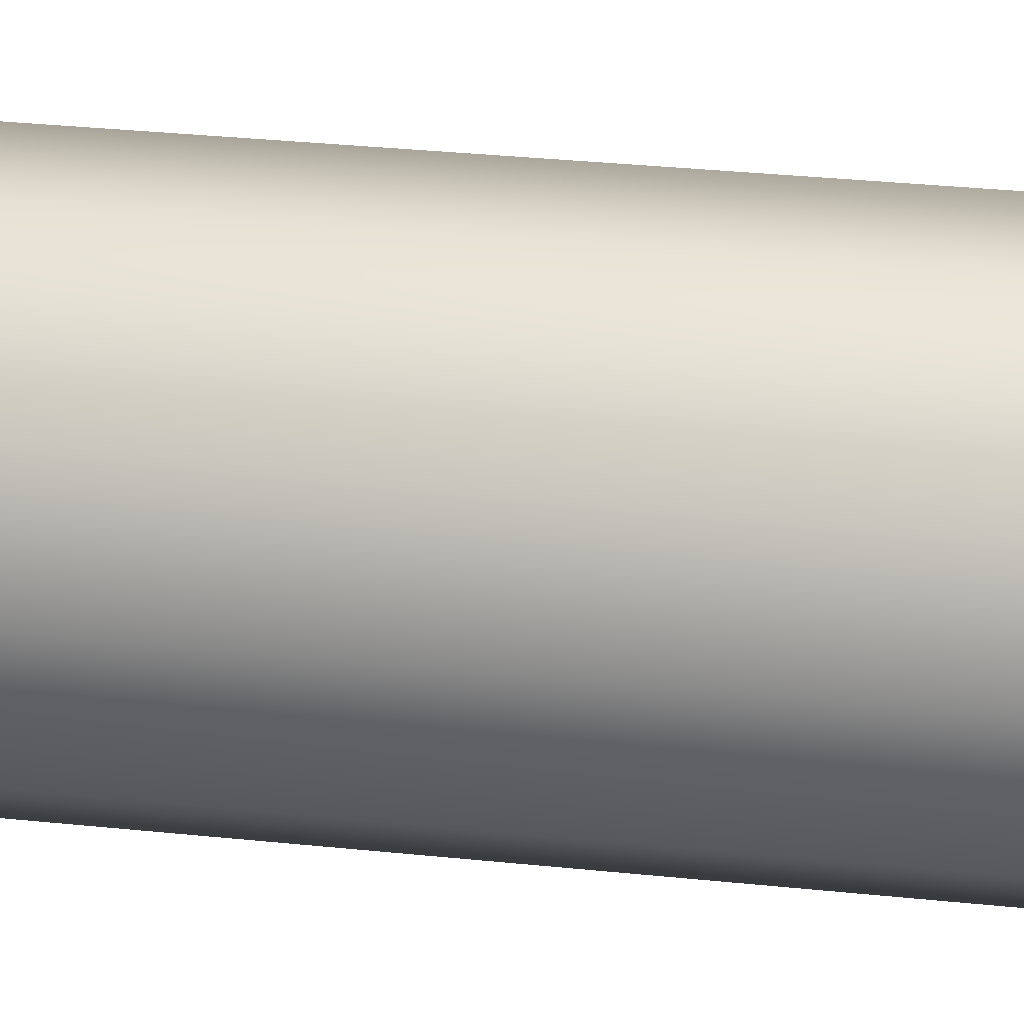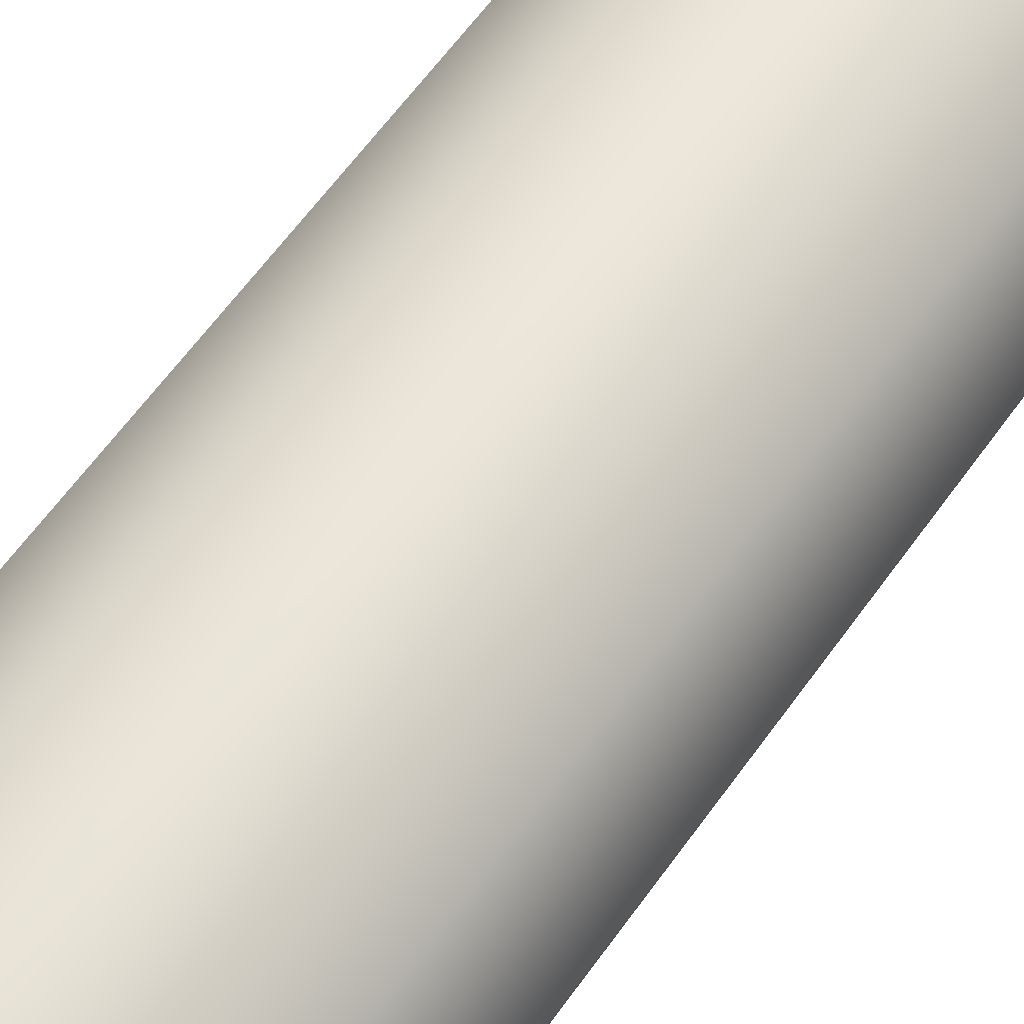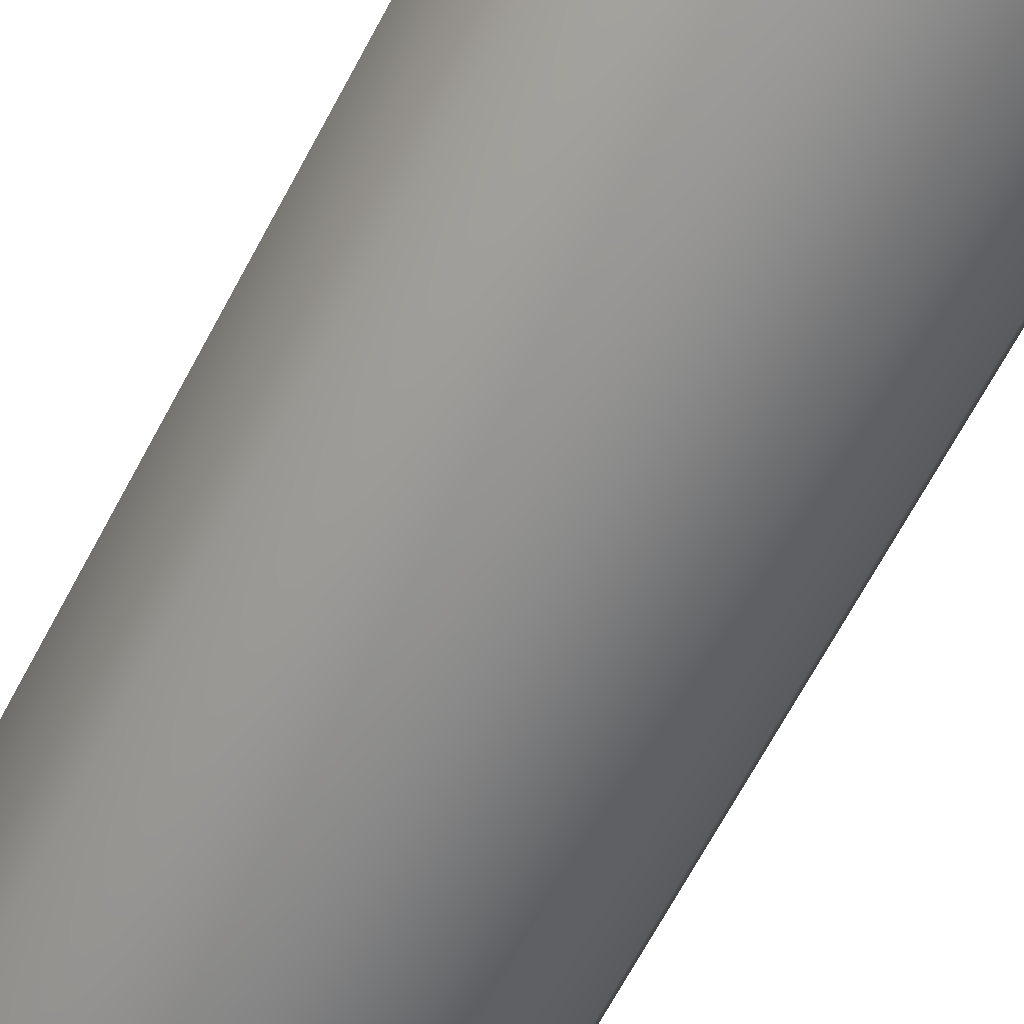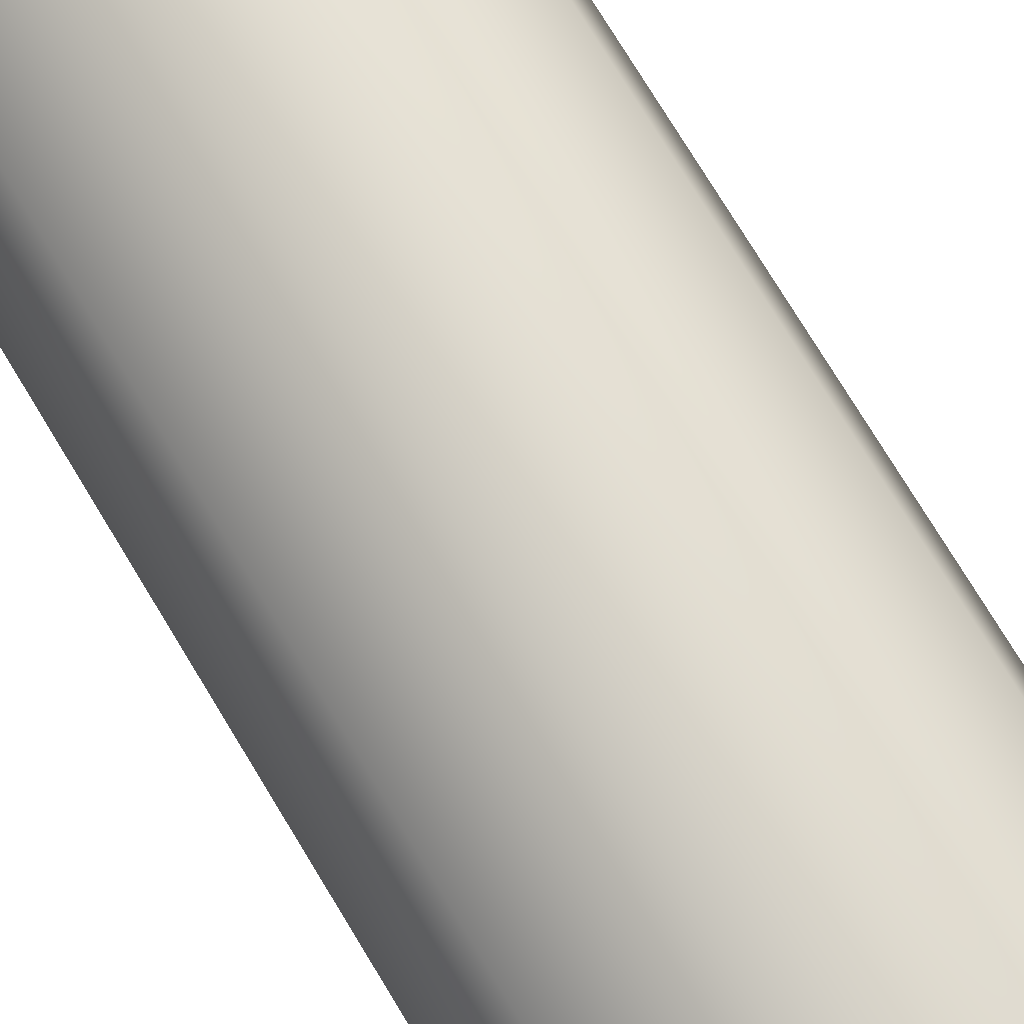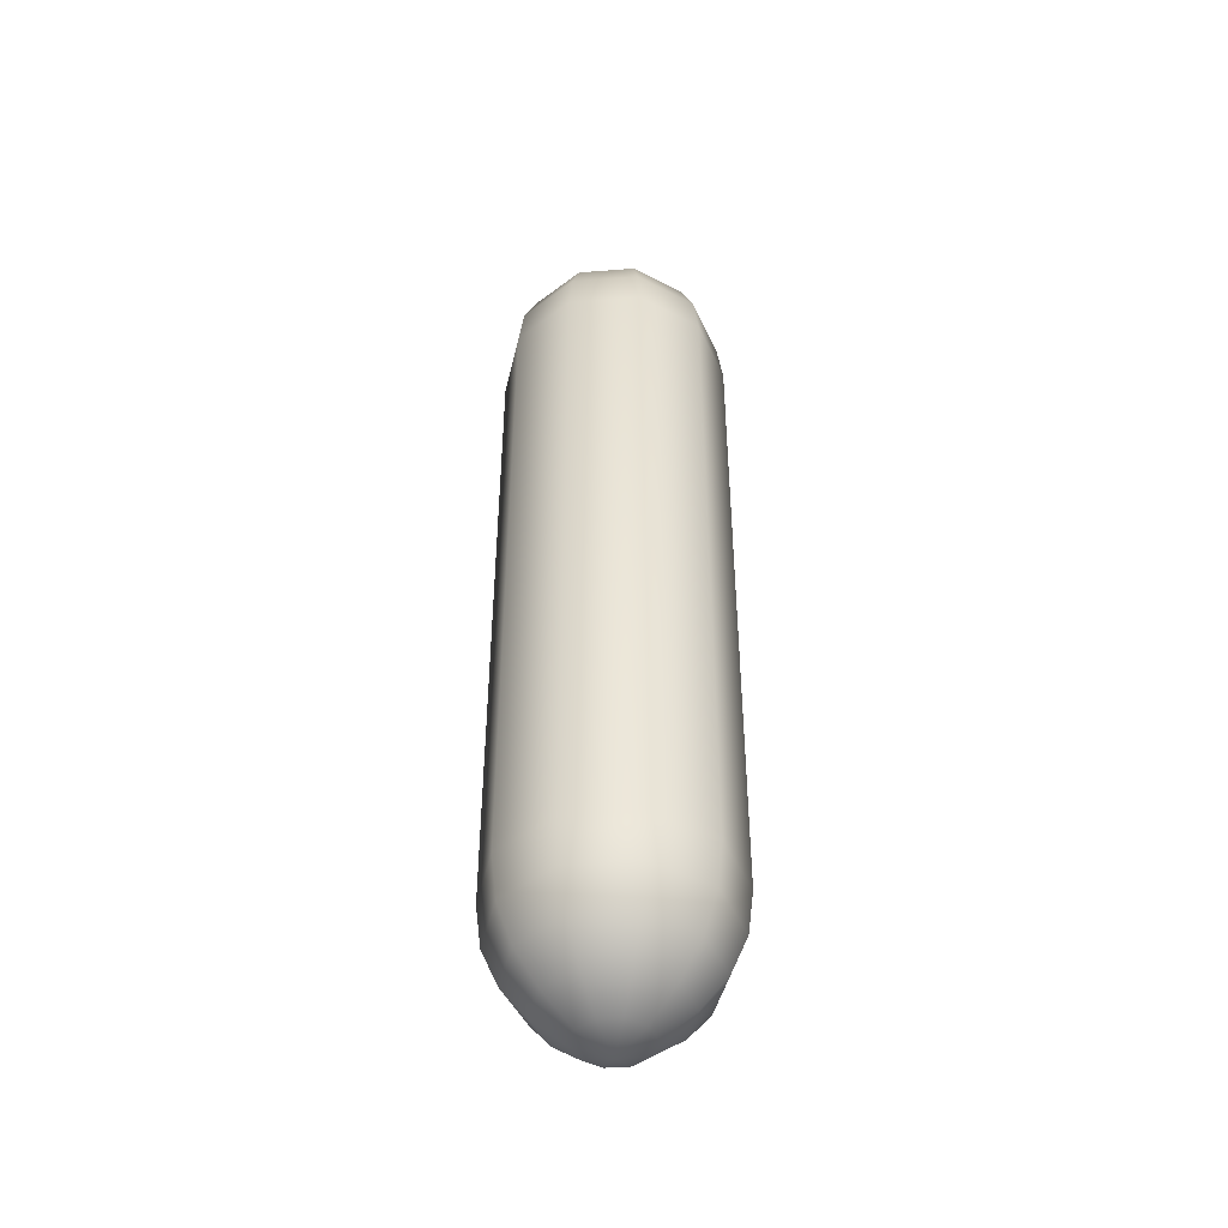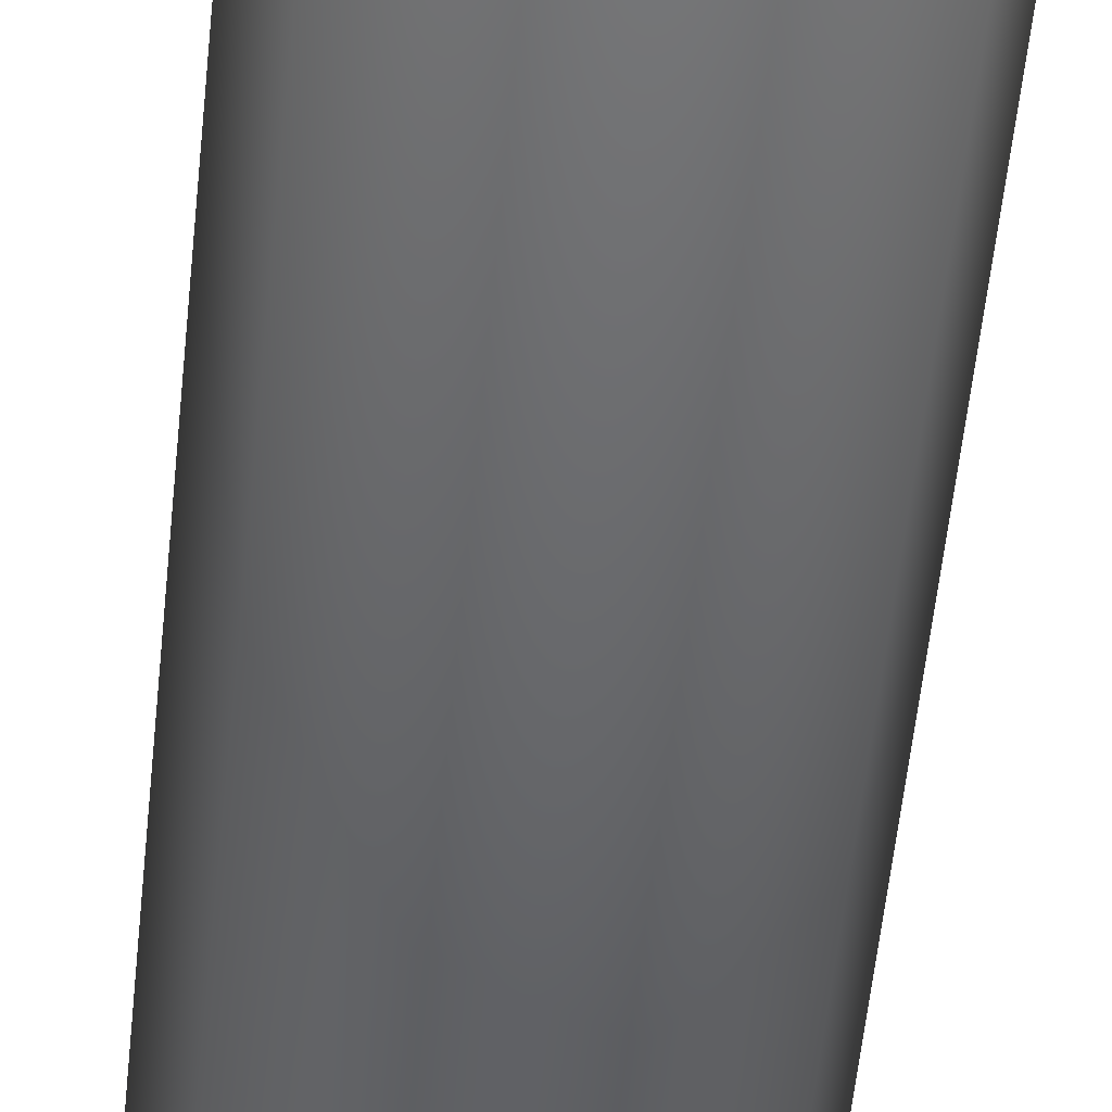
<metadata>
{"format":"obj","ext":"obj","renderer":"f3d","projection":"perspective","resolution":1024,"background":"white","views":[{"elev":24.7,"azim":-79.4,"up":"+Y"},{"elev":53.5,"azim":33.0,"up":"+Y"},{"elev":-62.9,"azim":152.8,"up":"+Y"},{"elev":70.8,"azim":-30.6,"up":"+Y"},{"elev":-45.0,"azim":-174.9,"up":"+Z"},{"elev":-53.0,"azim":174.4,"up":"+Y"}]}
</metadata>
<code>
g Capsule001
v 0 -0 1.272
v -0.075 0.05449 1.248
v -0.0927 -0 1.248
v -0.02865 0.08817 1.248
v 0.02865 0.08817 1.248
v 0.075 0.05449 1.248
v 0.0927 -0 1.248
v 0.075 -0.05449 1.248
v 0.02865 -0.08817 1.248
v -0.02865 -0.08817 1.248
v -0.075 -0.05449 1.248
v -0.1427 0.1036 1.182
v -0.1763 -0 1.182
v -0.05449 0.1677 1.182
v 0.05449 0.1677 1.182
v 0.1427 0.1036 1.182
v 0.1763 -0 1.182
v 0.1427 -0.1036 1.182
v 0.05449 -0.1677 1.182
v -0.05449 -0.1677 1.182
v -0.1427 -0.1036 1.182
v -0.1964 0.1427 1.099
v -0.2427 -0 1.099
v -0.075 0.2308 1.099
v 0.075 0.2308 1.099
v 0.1964 0.1427 1.099
v 0.2427 -0 1.099
v 0.1964 -0.1427 1.099
v 0.075 -0.2308 1.099
v -0.075 -0.2308 1.099
v -0.1964 -0.1427 1.099
v -0.2308 0.1677 1.004
v -0.2853 -0 1.004
v -0.08817 0.2714 1.004
v 0.08817 0.2714 1.004
v 0.2308 0.1677 1.004
v 0.2853 -0 1.004
v 0.2308 -0.1677 1.004
v 0.08817 -0.2714 1.004
v -0.08817 -0.2714 1.004
v -0.2308 -0.1677 1.004
v -0.2427 0.1763 0.8928
v -0.3 -0 0.8928
v -0.0927 0.2853 0.8928
v 0.0927 0.2853 0.8928
v 0.2427 0.1763 0.8928
v 0.3 -0 0.8928
v 0.2427 -0.1763 0.8928
v 0.0927 -0.2853 0.8928
v -0.0927 -0.2853 0.8928
v -0.2427 -0.1763 0.8928
v -0.2427 0.1763 -0.8644
v -0.3 -0 0.8928
v -0.2427 0.1763 0.8928
v -0.3 0 -0.8644
v -0.0927 0.2853 -0.8644
v -0.0927 0.2853 0.8928
v 0.0927 0.2853 -0.8644
v 0.0927 0.2853 0.8928
v 0.2427 0.1763 -0.8644
v 0.2427 0.1763 0.8928
v 0.3 -0 -0.8644
v 0.3 -0 0.8928
v 0.2427 -0.1763 -0.8644
v 0.2427 -0.1763 0.8928
v 0.0927 -0.2853 -0.8644
v 0.0927 -0.2853 0.8928
v -0.0927 -0.2853 -0.8644
v -0.0927 -0.2853 0.8928
v -0.2427 -0.1763 -0.8644
v -0.2427 -0.1763 0.8928
v -0.3 0 -0.8644
v -0.3 -0 0.8928
v -0.2308 0.1677 -0.9825
v -0.3 0 -0.8644
v -0.2427 0.1763 -0.8644
v -0.2853 0 -0.9825
v -0.08817 0.2714 -0.9825
v -0.0927 0.2853 -0.8644
v 0.08817 0.2714 -0.9825
v 0.0927 0.2853 -0.8644
v 0.2308 0.1677 -0.9825
v 0.2427 0.1763 -0.8644
v 0.2853 -0 -0.9825
v 0.3 -0 -0.8644
v 0.2308 -0.1677 -0.9825
v 0.2427 -0.1763 -0.8644
v 0.08817 -0.2714 -0.9825
v 0.0927 -0.2853 -0.8644
v -0.08817 -0.2714 -0.9825
v -0.0927 -0.2853 -0.8644
v -0.2308 -0.1677 -0.9825
v -0.2427 -0.1763 -0.8644
v 0.1964 0.1427 -1.082
v 0.075 0.2308 -1.082
v -0.075 0.2308 -1.082
v -0.1964 0.1427 -1.082
v -0.2427 0 -1.082
v -0.075 -0.2308 -1.082
v 0.075 -0.2308 -1.082
v 0.1964 -0.1427 -1.082
v 0.2427 -0 -1.082
v -0.1427 0.1036 -1.165
v -0.1763 0 -1.165
v -0.05449 0.1677 -1.165
v 0.05449 0.1677 -1.165
v 0.1427 0.1036 -1.165
v 0.1763 -0 -1.165
v 0.1427 -0.1036 -1.165
v 0.05449 -0.1677 -1.165
v -0.05449 -0.1677 -1.165
v -0.075 0.05449 -1.234
v -0.0927 0 -1.234
v -0.02865 0.08817 -1.234
v 0.02865 0.08817 -1.234
v 0.075 0.05449 -1.234
v 0.0927 -0 -1.234
v 0.075 -0.05449 -1.234
v 0.02865 -0.08817 -1.234
v -0.02865 -0.08817 -1.234
v -0.075 -0.05449 -1.234
v -0.1427 -0.1036 -1.165
v -0.1964 -0.1427 -1.082
v 0 0 -1.272
f 1 2 3
f 1 4 2
f 1 5 4
f 1 6 5
f 1 7 6
f 1 8 7
f 1 9 8
f 1 10 9
f 1 11 10
f 1 3 11
f 12 3 2
f 3 12 13
f 13 11 3
f 14 2 4
f 2 14 12
f 15 4 5
f 4 15 14
f 16 5 6
f 5 16 15
f 17 6 7
f 6 17 16
f 18 7 8
f 7 18 17
f 19 8 9
f 8 19 18
f 20 9 10
f 9 20 19
f 21 10 11
f 10 21 20
f 11 13 21
f 22 13 12
f 13 22 23
f 23 21 13
f 24 12 14
f 12 24 22
f 25 14 15
f 14 25 24
f 26 15 16
f 15 26 25
f 27 16 17
f 16 27 26
f 28 17 18
f 17 28 27
f 29 18 19
f 18 29 28
f 30 19 20
f 19 30 29
f 31 20 21
f 20 31 30
f 21 23 31
f 32 23 22
f 23 32 33
f 33 31 23
f 34 22 24
f 22 34 32
f 35 24 25
f 24 35 34
f 36 25 26
f 25 36 35
f 37 26 27
f 26 37 36
f 38 27 28
f 27 38 37
f 39 28 29
f 28 39 38
f 40 29 30
f 29 40 39
f 41 30 31
f 30 41 40
f 31 33 41
f 42 33 32
f 33 42 43
f 43 41 33
f 44 32 34
f 32 44 42
f 45 34 35
f 34 45 44
f 46 35 36
f 35 46 45
f 47 36 37
f 36 47 46
f 48 37 38
f 37 48 47
f 49 38 39
f 38 49 48
f 50 39 40
f 39 50 49
f 51 40 41
f 40 51 50
f 41 43 51
f 52 53 54
f 53 52 55
f 54 56 52
f 56 54 57
f 57 58 56
f 58 57 59
f 59 60 58
f 60 59 61
f 61 62 60
f 62 61 63
f 63 64 62
f 64 63 65
f 65 66 64
f 66 65 67
f 67 68 66
f 68 67 69
f 69 70 68
f 70 69 71
f 71 72 70
f 72 71 73
f 74 75 76
f 75 74 77
f 76 78 74
f 78 76 79
f 79 80 78
f 80 79 81
f 81 82 80
f 82 81 83
f 83 84 82
f 84 83 85
f 85 86 84
f 86 85 87
f 87 88 86
f 88 87 89
f 89 90 88
f 90 89 91
f 91 92 90
f 92 91 93
f 93 77 92
f 77 93 75
f 94 80 82
f 80 94 95
f 95 78 80
f 78 95 96
f 96 74 78
f 97 77 74
f 74 96 97
f 77 97 98
f 98 92 77
f 99 88 90
f 88 99 100
f 100 86 88
f 86 100 101
f 101 84 86
f 84 101 102
f 102 82 84
f 82 102 94
f 103 98 97
f 98 103 104
f 105 97 96
f 97 105 103
f 96 106 105
f 106 96 95
f 95 107 106
f 107 95 94
f 108 94 102
f 94 108 107
f 109 102 101
f 102 109 108
f 110 101 100
f 101 110 109
f 100 111 110
f 112 104 103
f 104 112 113
f 114 103 105
f 103 114 112
f 115 105 106
f 105 115 114
f 116 106 107
f 106 116 115
f 117 107 108
f 107 117 116
f 118 108 109
f 108 118 117
f 119 109 110
f 109 119 118
f 120 110 111
f 110 120 119
f 111 121 120
f 121 111 122
f 122 113 121
f 99 122 111
f 111 100 99
f 122 99 123
f 90 123 99
f 123 90 92
f 92 98 123
f 104 123 98
f 123 104 122
f 113 122 104
f 115 116 124
f 116 117 124
f 117 118 124
f 118 119 124
f 119 120 124
f 120 121 124
f 121 113 124
f 113 112 124
f 112 114 124
f 114 115 124

</code>
